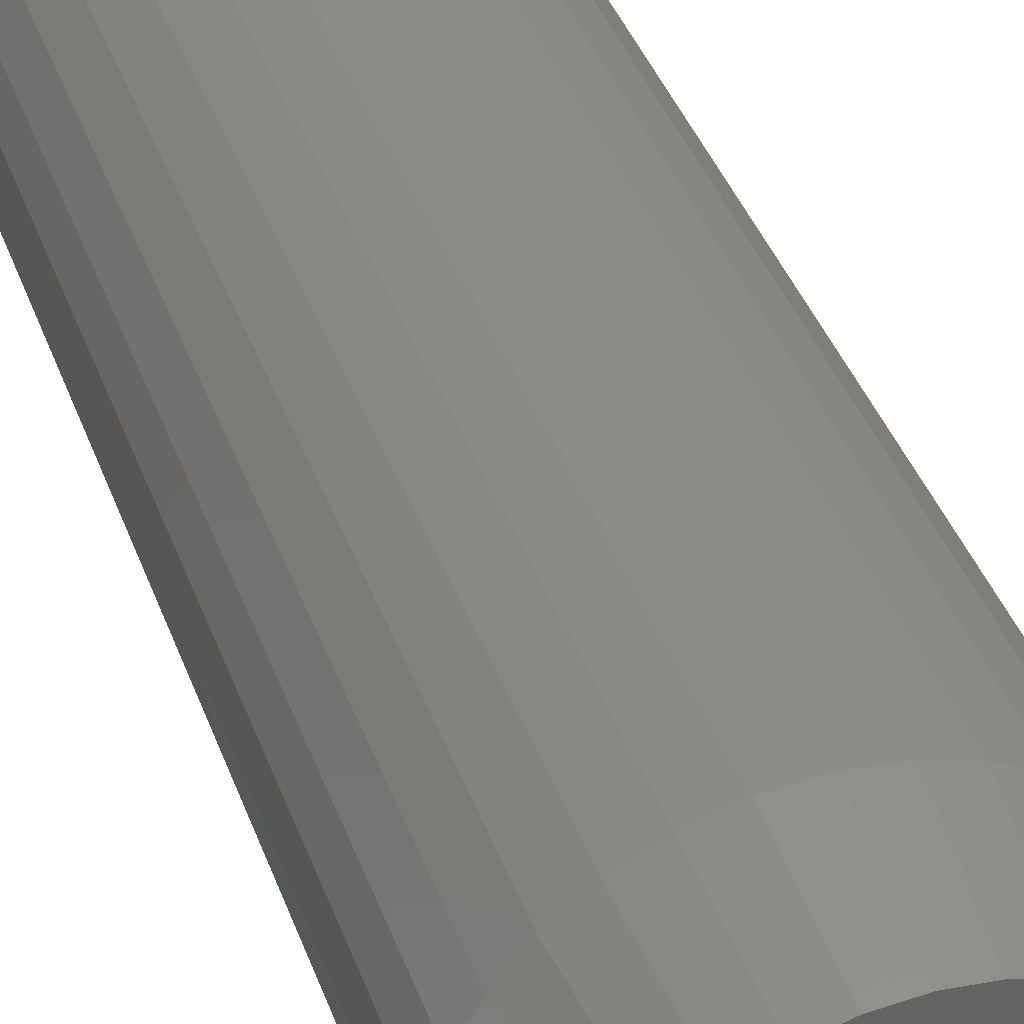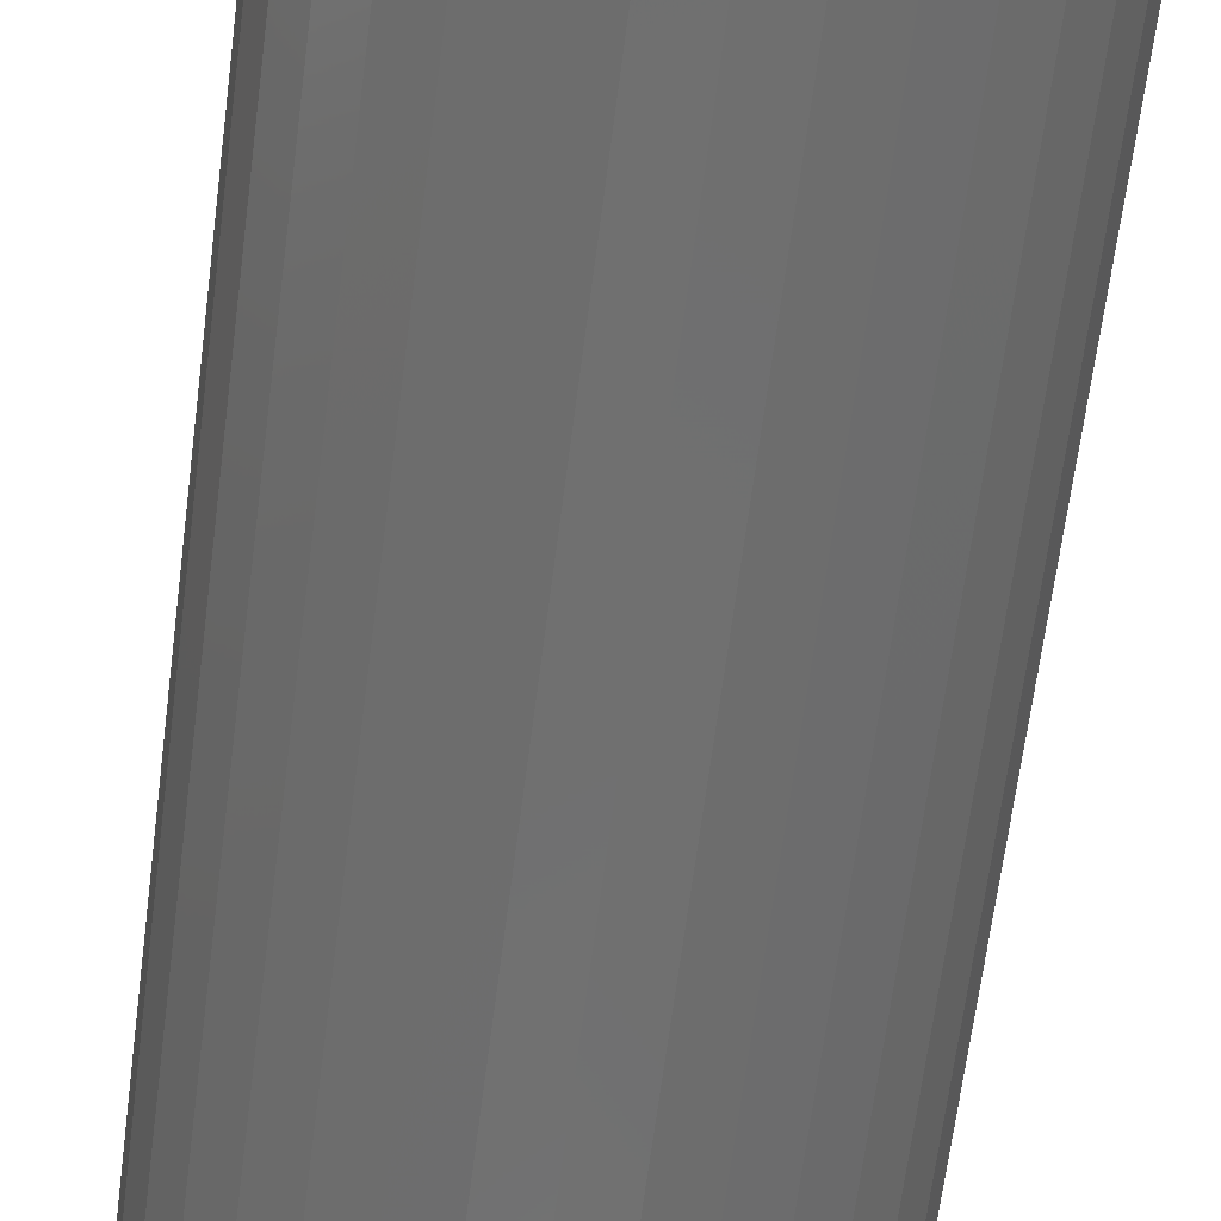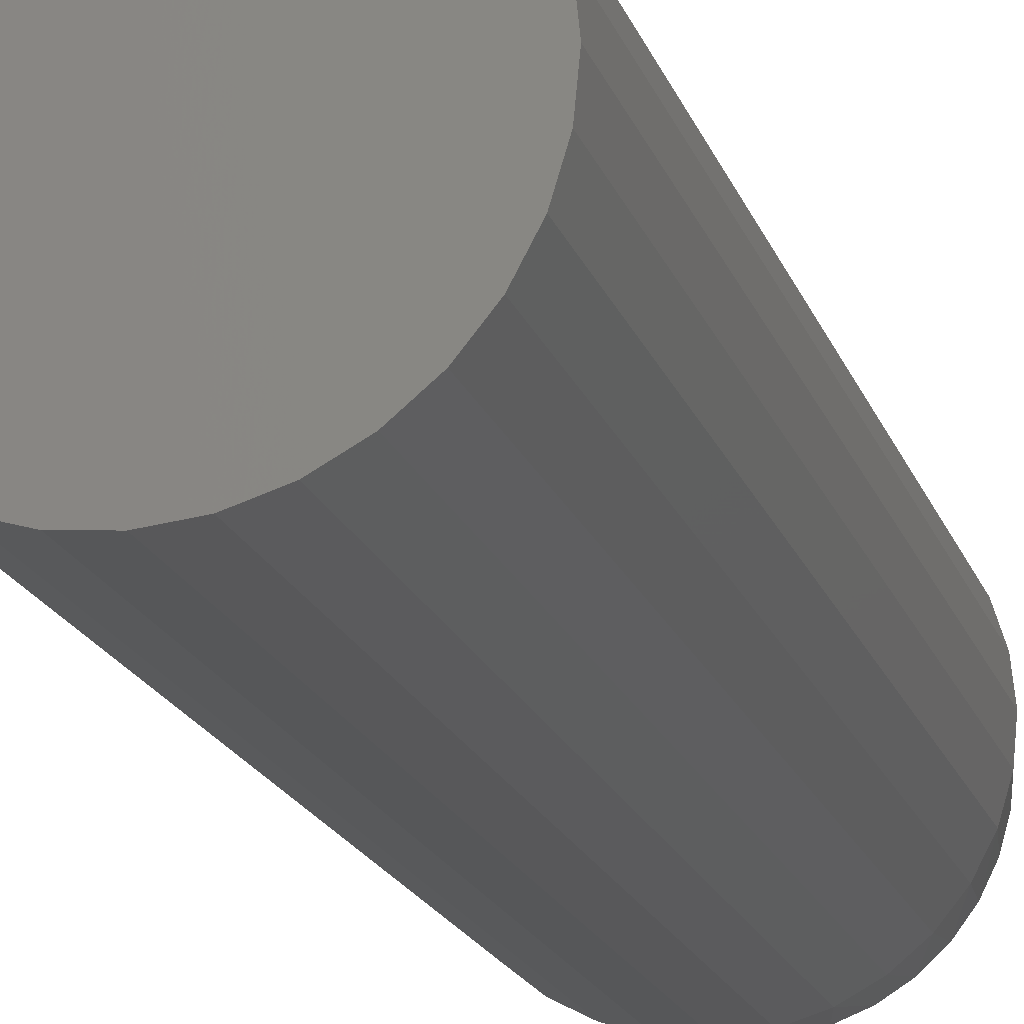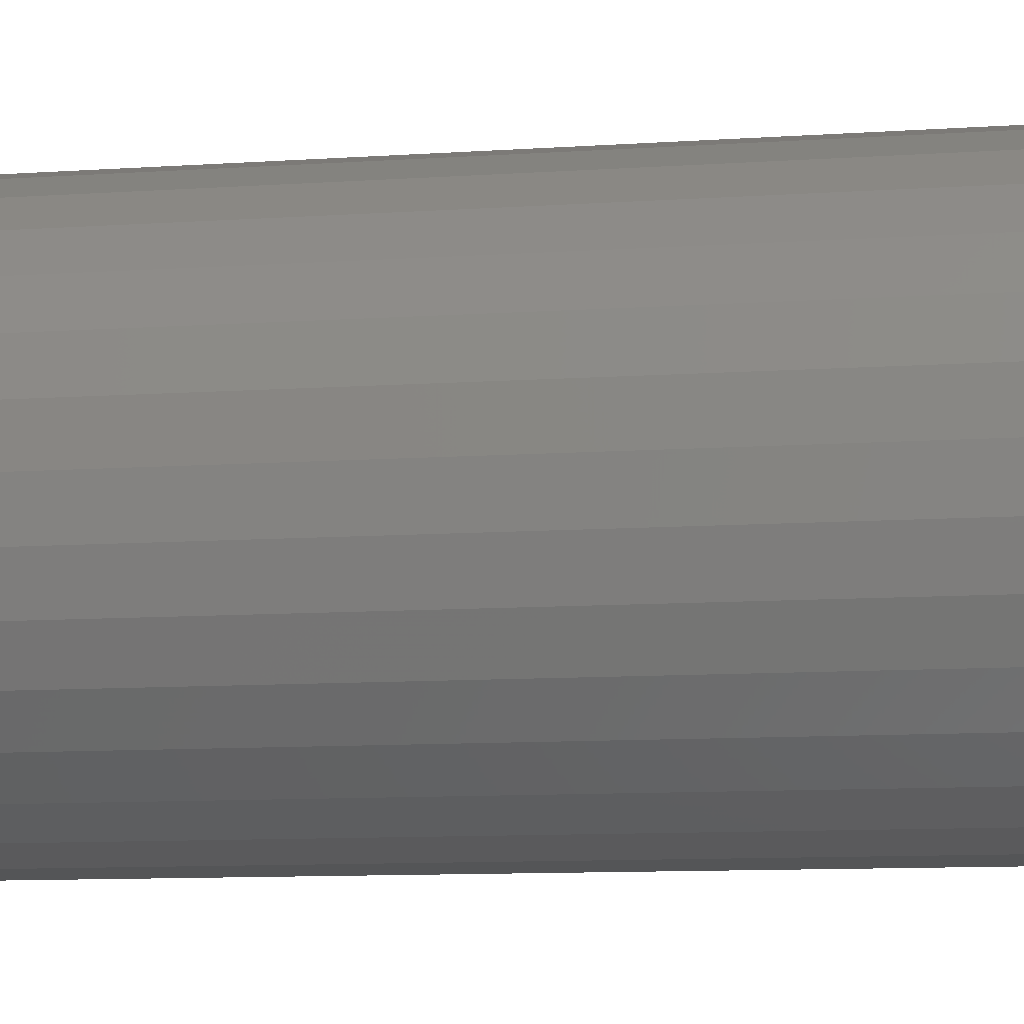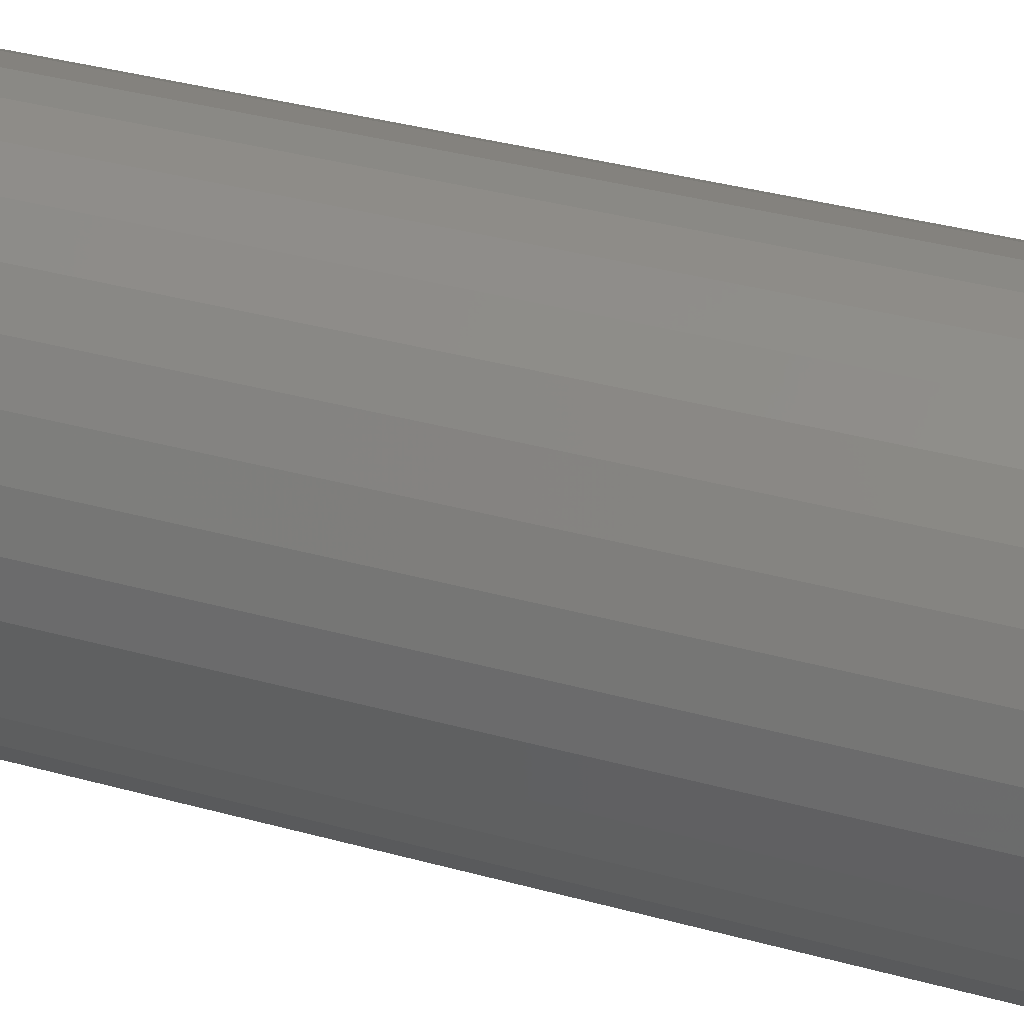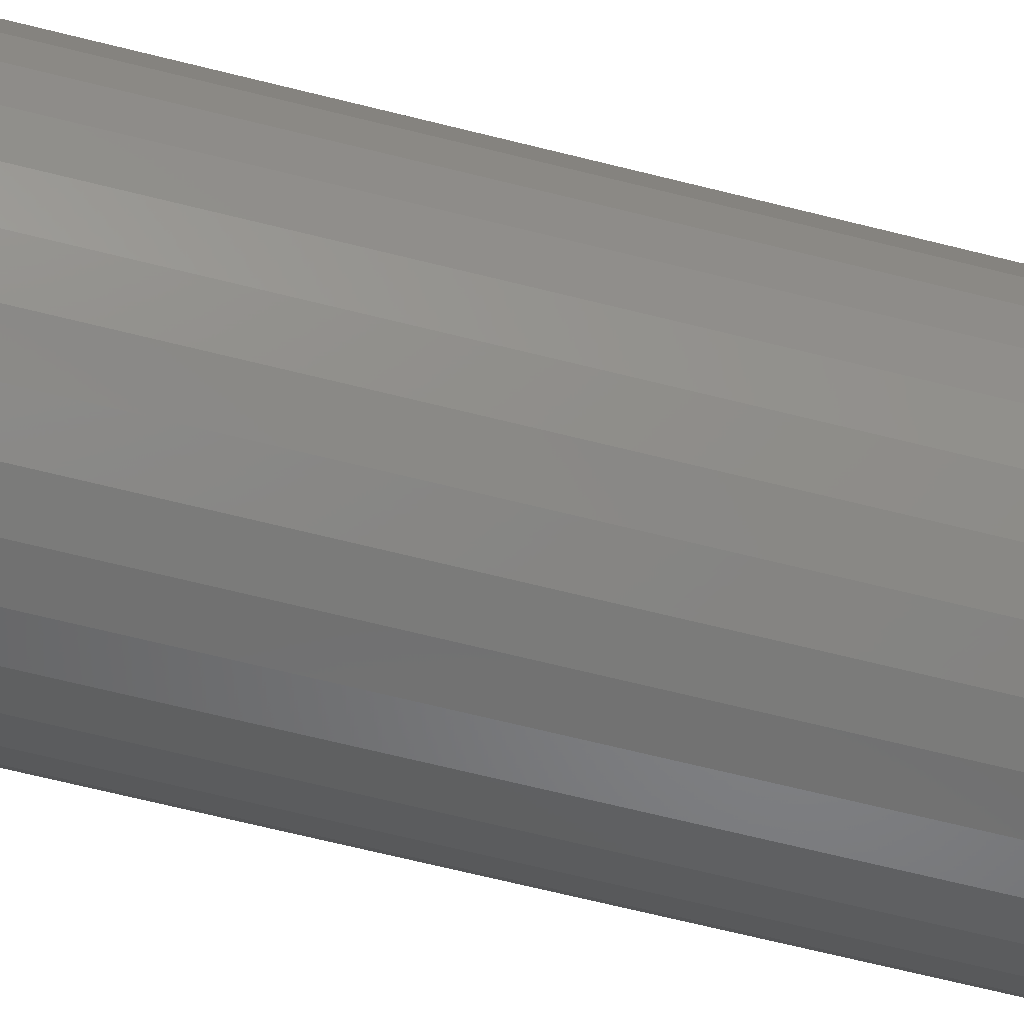
<metadata>
{"format":"stl","ext":"stl","renderer":"f3d","projection":"perspective","resolution":1024,"background":"white","views":[{"elev":38.6,"azim":-18.4,"up":"+Y"},{"elev":-62.2,"azim":-7.1,"up":"+Y"},{"elev":-18.9,"azim":-163.8,"up":"+Y"},{"elev":-8.2,"azim":-77.7,"up":"+Y"},{"elev":32.9,"azim":-68.5,"up":"+Y"},{"elev":-68.5,"azim":-104.0,"up":"+Y"}]}
</metadata>
<code>
# stl→obj: 97 verts, 190 faces
v -0.02065 0.1108 0.75
v 0.02344 0.1108 0.75
v 0.001399 0.113 0.75
v -0.04184 0.1044 0.75
v 0.04464 0.1044 0.75
v -0.06138 0.09395 0.75
v 0.06417 0.09395 0.75
v 0.06949 -0.09017 0.75
v -0.04897 -0.1011 0.75
v 0.05176 -0.1011 0.75
v -0.02953 -0.1087 0.75
v 0.03232 -0.1087 0.75
v -0.009029 -0.1125 0.75
v 0.01182 -0.1125 0.75
v 0.0813 0.0799 0.75
v -0.0785 0.0799 0.75
v 0.09535 0.06278 0.75
v -0.09255 0.06278 0.75
v 0.1058 0.04324 0.75
v -0.103 0.04324 0.75
v 0.1122 0.02204 0.75
v -0.1094 0.02204 0.75
v 0.1144 4.654e-17 0.75
v -0.1116 1.159e-06 0.75
v 0.1125 -0.02076 0.75
v -0.1097 -0.02076 0.75
v 0.1068 -0.04082 0.75
v -0.104 -0.04082 0.75
v 0.09747 -0.05948 0.75
v -0.09467 -0.05948 0.75
v 0.0849 -0.07612 0.75
v -0.08211 -0.07612 0.75
v -0.0667 -0.09017 0.75
v 0.13 0 0
v 0.13 -3.15e-17 0.6719
v 0.1275 -0.02509 0
v 0.1275 -0.02509 0.6719
v 0.1202 -0.04922 0
v 0.1202 -0.04922 0.6719
v 0.1083 -0.07146 0
v 0.1083 -0.07146 0.6719
v 0.09234 -0.09095 0
v 0.09234 -0.09095 0.6719
v 0.07285 -0.1069 0
v 0.07285 -0.1069 0.6719
v 0.05062 -0.1188 0
v 0.05062 -0.1188 0.6719
v 0.02649 -0.1261 0
v 0.02649 -0.1261 0.6719
v 0.001398 -0.1286 0
v 0.001398 -0.1286 0.6719
v -0.02369 -0.1261 0
v -0.02369 -0.1261 0.6719
v -0.04782 -0.1188 0
v -0.04782 -0.1188 0.6719
v -0.07006 -0.1069 0
v -0.07006 -0.1069 0.6719
v -0.08955 -0.09095 0
v -0.08955 -0.09095 0.6719
v -0.1055 -0.07146 0
v -0.1055 -0.07146 0.6719
v -0.1174 -0.04922 0
v -0.1174 -0.04922 0.6719
v -0.1247 -0.02509 0
v -0.1247 -0.02509 0.6719
v -0.1272 1.575e-17 0
v -0.1272 1.575e-17 0.6719
v -0.1247 0.02509 0
v -0.1247 0.02509 0.6719
v -0.1174 0.04922 0
v -0.1174 0.04922 0.6719
v -0.1055 0.07146 0
v -0.1055 0.07146 0.6719
v -0.08955 0.09095 0
v -0.08955 0.09095 0.6719
v -0.07006 0.1069 0
v -0.07006 0.1069 0.6719
v -0.04782 0.1188 0
v -0.04782 0.1188 0.6719
v -0.02369 0.1261 0
v -0.02369 0.1261 0.6719
v 0.001398 0.1286 0
v 0.001398 0.1286 0.6719
v 0.02649 0.1261 0
v 0.02649 0.1261 0.6719
v 0.05062 0.1188 0
v 0.05062 0.1188 0.6719
v 0.07285 0.1069 0
v 0.07285 0.1069 0.6719
v 0.09234 0.09095 0
v 0.09234 0.09095 0.6719
v 0.1083 0.07146 0
v 0.1083 0.07146 0.6719
v 0.1202 0.04922 0
v 0.1202 0.04922 0.6719
v 0.1275 0.02509 0
v 0.1275 0.02509 0.6719
f 1 2 3
f 2 1 4
f 2 4 5
f 5 4 6
f 5 6 7
f 8 9 10
f 10 9 11
f 10 11 12
f 12 11 13
f 12 13 14
f 7 6 15
f 15 6 16
f 15 16 17
f 17 16 18
f 17 18 19
f 19 18 20
f 19 20 21
f 21 20 22
f 21 22 23
f 23 22 24
f 23 24 25
f 25 24 26
f 25 26 27
f 27 26 28
f 27 28 29
f 29 28 30
f 29 30 31
f 31 30 32
f 31 32 8
f 8 32 33
f 8 33 9
f 34 35 36
f 36 35 37
f 36 37 38
f 38 37 39
f 38 39 40
f 40 39 41
f 40 41 42
f 42 41 43
f 42 43 44
f 44 43 45
f 44 45 46
f 46 45 47
f 46 47 48
f 48 47 49
f 48 49 50
f 50 49 51
f 50 51 52
f 52 51 53
f 52 53 54
f 54 53 55
f 54 55 56
f 56 55 57
f 56 57 58
f 58 57 59
f 58 59 60
f 60 59 61
f 60 61 62
f 62 61 63
f 62 63 64
f 64 63 65
f 64 65 66
f 66 65 67
f 66 67 68
f 68 67 69
f 68 69 70
f 70 69 71
f 70 71 72
f 72 71 73
f 72 73 74
f 74 73 75
f 74 75 76
f 76 75 77
f 76 77 78
f 78 77 79
f 78 79 80
f 80 79 81
f 80 81 82
f 82 81 83
f 82 83 84
f 84 83 85
f 84 85 86
f 86 85 87
f 86 87 88
f 88 87 89
f 88 89 90
f 90 89 91
f 90 91 92
f 92 91 93
f 92 93 94
f 94 93 95
f 94 95 96
f 96 95 97
f 96 97 34
f 34 97 35
f 83 2 85
f 85 2 5
f 85 5 87
f 87 5 7
f 87 7 89
f 89 7 15
f 89 15 91
f 91 15 17
f 91 17 93
f 93 17 19
f 93 19 95
f 95 19 21
f 95 21 97
f 97 21 23
f 97 23 35
f 2 83 3
f 3 83 81
f 3 81 1
f 1 81 79
f 1 79 4
f 4 79 77
f 4 77 6
f 6 77 75
f 6 75 16
f 16 75 73
f 16 73 18
f 18 73 71
f 18 71 20
f 20 71 69
f 20 69 22
f 22 69 67
f 22 67 24
f 65 63 28
f 63 61 30
f 28 63 30
f 61 59 32
f 30 61 32
f 59 57 33
f 32 59 33
f 57 55 9
f 33 57 9
f 55 53 11
f 9 55 11
f 53 51 13
f 11 53 13
f 51 49 14
f 13 51 14
f 49 47 12
f 14 49 12
f 47 45 10
f 12 47 10
f 45 43 8
f 10 45 8
f 43 41 31
f 8 43 31
f 41 39 29
f 31 41 29
f 39 37 27
f 29 39 27
f 27 37 25
f 25 37 35
f 25 35 23
f 28 26 65
f 65 26 24
f 65 24 67
f 82 84 80
f 78 80 84
f 86 78 84
f 76 78 86
f 88 76 86
f 46 54 44
f 52 54 46
f 48 52 46
f 50 52 48
f 54 56 44
f 44 56 58
f 44 58 42
f 42 58 60
f 42 60 40
f 40 60 62
f 40 62 38
f 38 62 64
f 38 64 36
f 36 64 66
f 36 66 34
f 34 66 68
f 34 68 96
f 96 68 70
f 96 70 94
f 94 70 72
f 94 72 92
f 92 72 74
f 92 74 90
f 90 74 76
f 90 76 88

</code>
